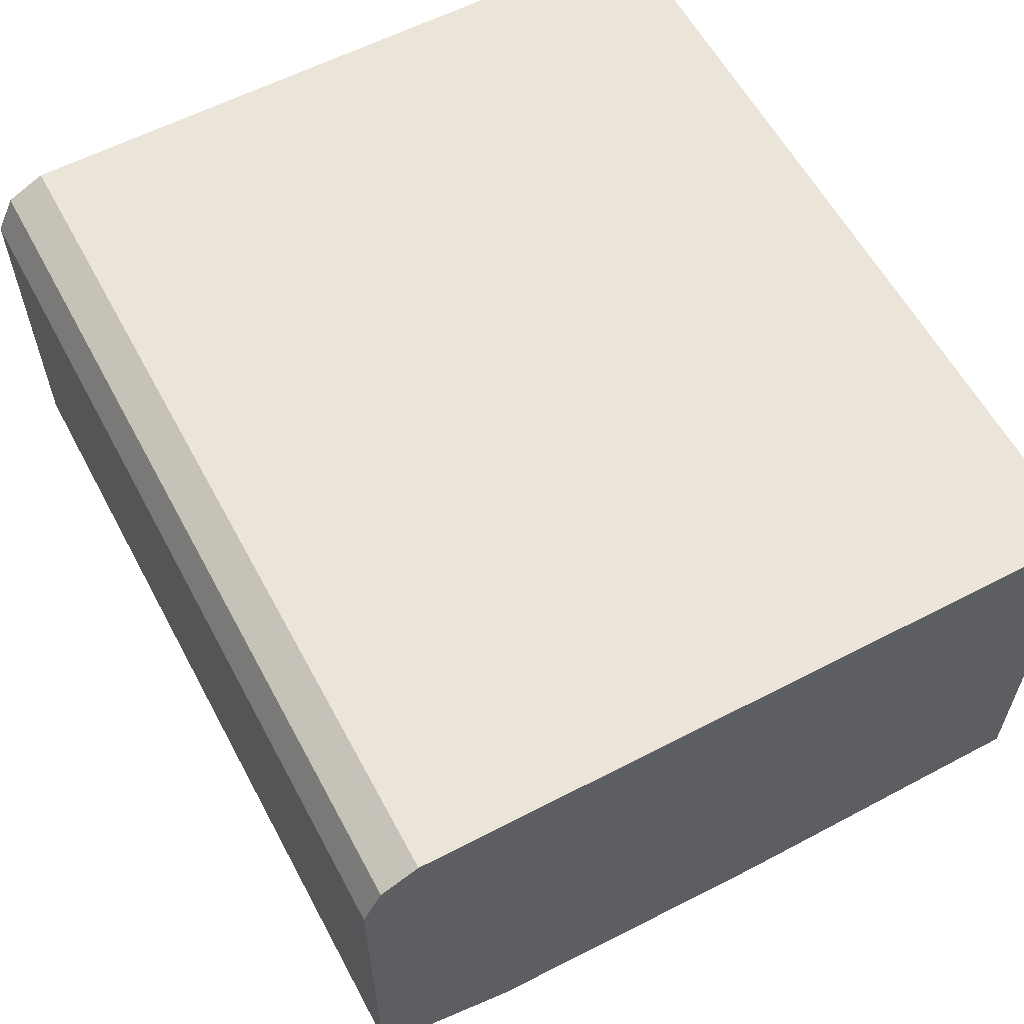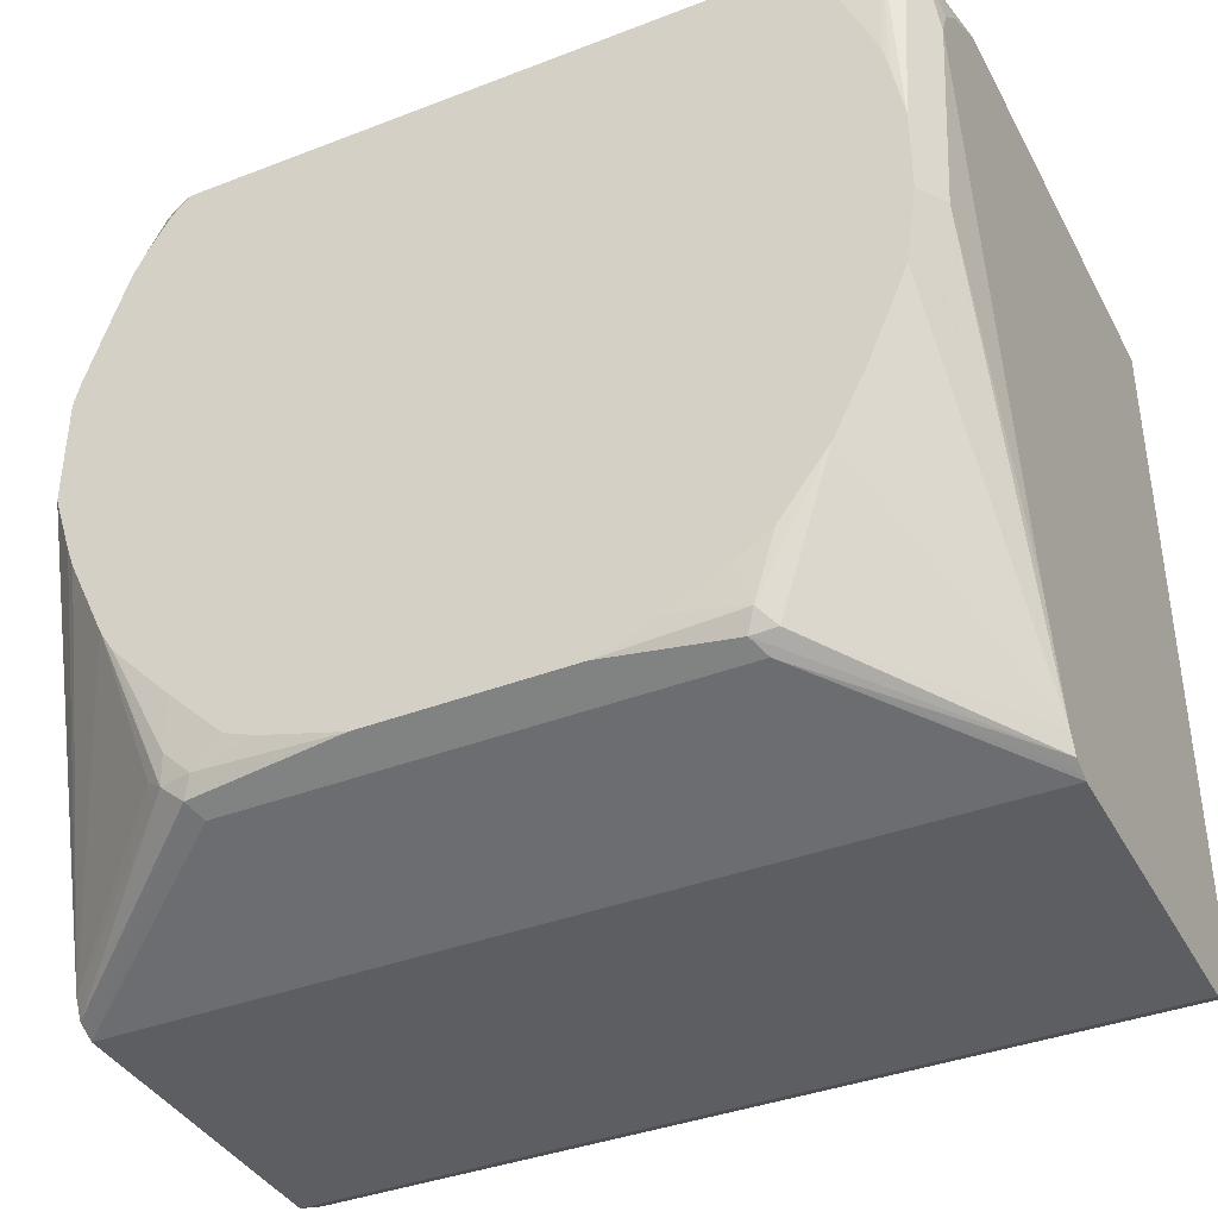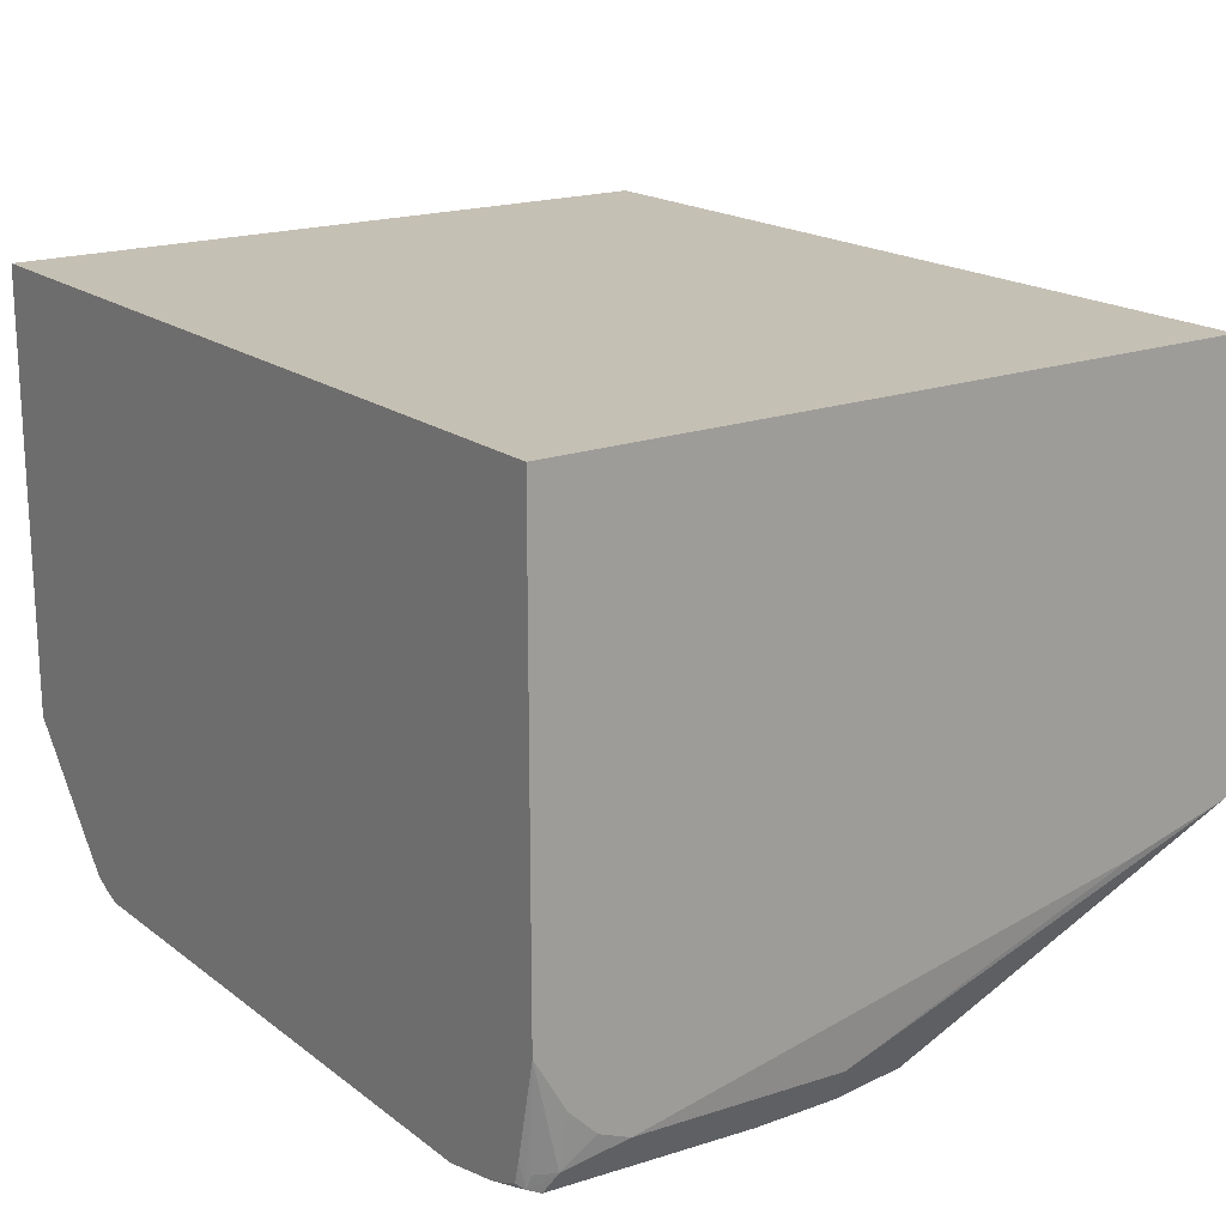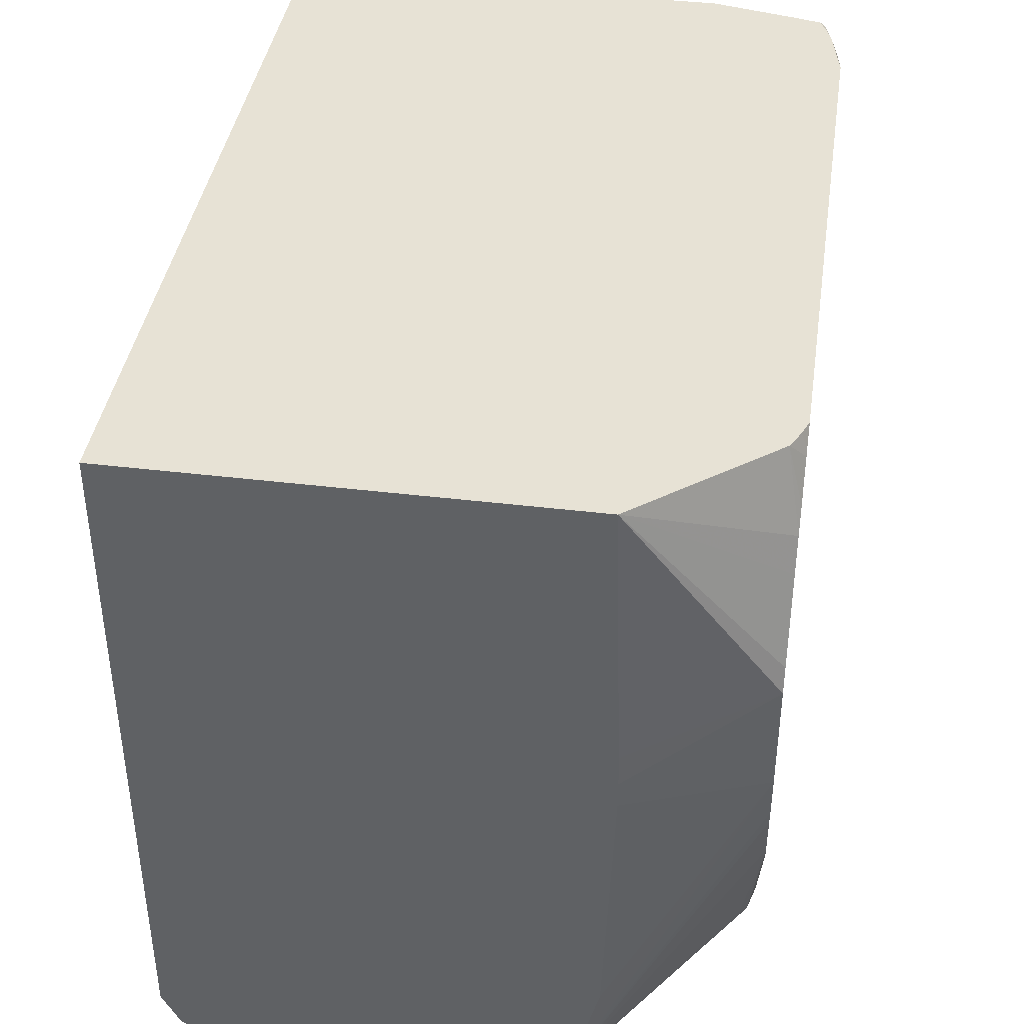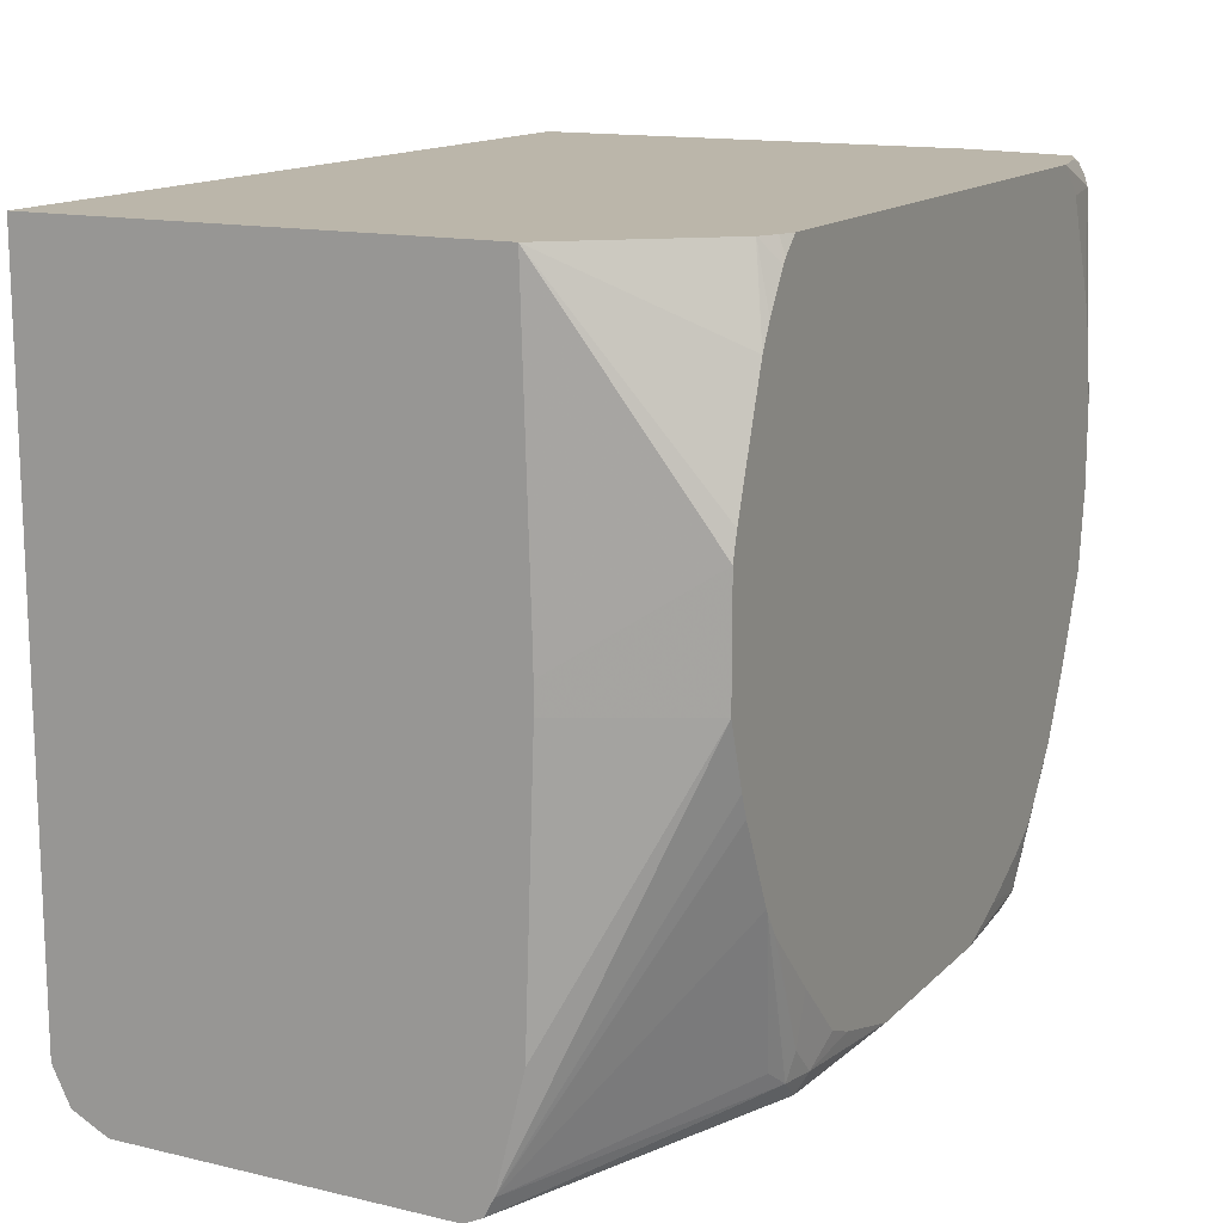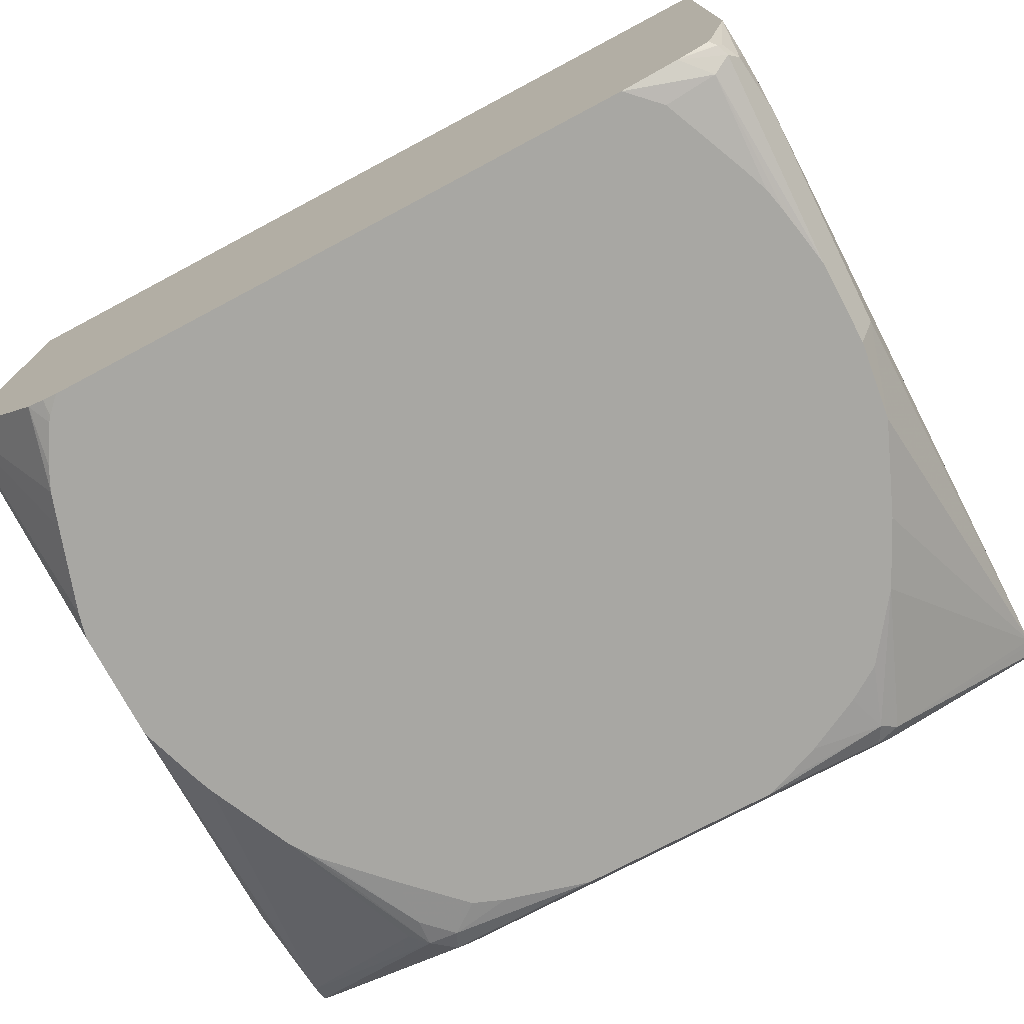
<metadata>
{"format":"obj","ext":"obj","renderer":"f3d","projection":"perspective","resolution":1024,"background":"white","views":[{"elev":59.5,"azim":61.9,"up":"+Z"},{"elev":-38.5,"azim":-154.1,"up":"+Y"},{"elev":18.3,"azim":-125.3,"up":"+Z"},{"elev":40.3,"azim":98.5,"up":"+Y"},{"elev":14.1,"azim":117.4,"up":"+Y"},{"elev":-74.5,"azim":-152.0,"up":"+Z"}]}
</metadata>
<code>
v 0.2388 0.08769 0.7749
v 0.2388 -0.3522 0.7749
v 0.2388 0.08769 0.4933
v -0.3035 0.08769 0.7749
v 0.2388 -0.3574 0.7724
v -0.3035 -0.3522 0.7749
v 0.2388 -0.08884 0.4878
v 0.2113 -0.05288 0.4013
v 0.2074 -0.03707 0.4013
v 0.1898 0.01573 0.4013
v 0.1826 0.03699 0.4013
v 0.1702 0.08769 0.411
v -0.3035 0.08769 0.4897
v 0.2388 -0.364 0.7691
v -0.3035 -0.355 0.7736
v -0.3035 -0.364 0.7691
v -0.3035 -0.3667 0.7677
v 0.2388 -0.1096 0.4873
v 0.2113 -0.1233 0.4013
v 0.1751 0.05187 0.4013
v 0.17 0.08769 0.4107
v -0.3035 0.06839 0.4566
v -0.2907 0.08769 0.431
v -0.2906 0.08364 0.4139
v -0.2935 0.08215 0.4227
v -0.2994 0.07043 0.4227
v 0.2388 -0.3757 0.7632
v -0.3035 -0.3757 0.7632
v 0.2388 -0.1273 0.4873
v 0.1989 -0.1623 0.4013
v 0.2388 -0.2994 0.4932
v 0.2388 -0.3698 0.5108
v 0.1611 0.07439 0.4013
v 0.1585 0.08769 0.405
v -0.3035 0.0521 0.4403
v -0.2873 0.08769 0.4172
v -0.277 0.08769 0.4126
v -0.2697 0.08769 0.41
v -0.2664 0.08769 0.409
v -0.2935 0.07629 0.411
v -0.3035 0.03113 0.4309
v -0.3035 0.05076 0.439
v -0.2887 -0.05665 0.4013
v 0.2388 -0.3783 0.758
v -0.3035 -0.3874 0.7397
v 0.1937 -0.1761 0.4013
v 0.1697 -0.2277 0.4013
v 0.2388 -0.3776 0.5147
v 0.1255 -0.3346 0.4095
v 0.1364 -0.3258 0.4139
v 0.1585 0.07787 0.4013
v 0.1484 0.08769 0.4013
v -0.2818 0.07043 0.4051
v -0.2297 0.08769 0.4013
v -0.2887 -0.1095 0.4013
v -0.2994 -0.1057 0.4227
v -0.3035 -0.2994 0.4932
v -0.2852 -0.03697 0.4013
v 0.2388 -0.3842 0.7463
v 0.2388 -0.3874 0.7397
v -0.3035 -0.3874 0.5284
v 0.1684 -0.2302 0.4013
v 0.2388 -0.3816 0.5166
v 0.1115 -0.3464 0.411
v 0.1057 -0.3346 0.4051
v 0.1233 -0.317 0.4051
v 0.1604 -0.2427 0.4013
v -0.2313 0.08615 0.4013
v -0.2489 0.06853 0.4013
v -0.2721 0.01378 0.4013
v -0.2783 -0.002133 0.4013
v -0.2818 -0.01762 0.4013
v -0.2818 -0.1585 0.4013
v -0.3035 -0.3698 0.5108
v 0.2388 -0.3874 0.5284
v -0.3035 -0.3854 0.5243
v -0.1937 -0.3522 0.4227
v 0.2388 -0.3836 0.5206
v 0.1057 -0.3522 0.4227
v 0.01378 -0.3415 0.4013
v 0.08613 -0.3194 0.4013
v 0.08852 -0.317 0.4013
v 0.06659 -0.327 0.4013
v 0.1559 -0.2478 0.4013
v 0.1214 -0.2841 0.4013
v -0.2578 -0.2151 0.4013
v -0.3035 -0.3739 0.5128
v -0.2553 -0.2202 0.4013
v -0.2377 -0.2554 0.4013
v -0.2025 -0.3434 0.4139
v -0.3035 -0.3816 0.5166
v -0.1878 -0.3464 0.411
v -0.1126 -0.3415 0.4013
v -0.2075 -0.2956 0.4013
v -0.1937 -0.3346 0.4051
v -0.1218 -0.3384 0.4013
v -0.1861 -0.3094 0.4013
v -0.1509 -0.327 0.4013
f 30 32 46
f 39 54 53
f 32 47 46
f 32 48 49
f 32 49 50
f 32 50 47
f 33 51 34
f 34 51 52
f 39 53 40
f 40 53 43
f 48 63 49
f 41 55 56
f 41 56 57
f 43 53 58
f 45 60 59
f 45 61 75
f 45 75 60
f 47 50 62
f 28 59 44
f 49 64 65
f 41 43 55
f 28 45 59
f 13 25 26
f 26 43 41
f 13 24 25
f 49 65 66
f 13 26 22
f 14 17 27
f 17 28 27
f 19 29 31
f 19 31 32
f 19 32 30
f 20 33 21
f 21 33 34
f 22 26 35
f 23 36 24
f 24 36 37
f 24 37 38
f 24 38 39
f 24 39 40
f 24 40 26
f 24 26 25
f 26 41 42
f 26 42 35
f 26 40 43
f 27 28 44
f 49 66 67
f 94 97 95
f 49 62 50
f 73 86 74
f 74 86 88
f 74 88 89
f 74 89 90
f 74 90 87
f 76 91 77
f 77 91 92
f 77 92 93
f 77 93 80
f 66 85 84
f 77 80 79
f 89 94 95
f 89 95 90
f 90 95 92
f 90 92 91
f 92 95 93
f 95 98 96
f 93 95 96
f 95 97 98
f 13 23 24
f 87 90 91
f 66 82 85
f 66 84 67
f 65 83 81
f 49 63 64
f 53 54 68
f 53 68 69
f 53 69 70
f 53 70 71
f 53 71 72
f 53 72 58
f 55 73 56
f 56 74 57
f 56 73 74
f 61 76 77
f 61 77 79
f 61 79 75
f 63 78 64
f 64 79 80
f 64 80 65
f 64 78 75
f 64 75 79
f 65 81 82
f 65 82 66
f 65 80 83
f 49 67 62
f 11 21 12
f 1 27 44
f 8 10 9
f 1 37 36
f 1 36 23
f 1 23 13
f 1 13 4
f 1 4 6
f 2 6 5
f 3 7 8
f 3 8 9
f 3 9 10
f 1 38 37
f 3 10 11
f 4 13 22
f 4 22 35
f 4 35 42
f 4 42 41
f 4 41 57
f 4 57 74
f 4 74 87
f 4 87 91
f 4 91 76
f 3 11 12
f 4 76 61
f 1 39 38
f 1 52 54
f 11 20 21
f 1 2 5
f 1 5 14
f 1 14 27
f 1 44 59
f 1 59 60
f 1 60 75
f 1 75 78
f 1 78 63
f 1 54 39
f 1 63 48
f 1 32 31
f 1 31 29
f 1 29 18
f 1 18 7
f 1 7 3
f 1 3 12
f 1 12 21
f 1 21 34
f 1 34 52
f 1 48 32
f 4 61 45
f 1 6 2
f 4 28 17
f 8 98 97
f 8 97 94
f 8 94 89
f 8 89 88
f 8 88 86
f 8 86 73
f 8 73 55
f 8 55 43
f 8 43 58
f 8 58 72
f 8 72 71
f 8 71 70
f 8 70 69
f 8 69 68
f 8 68 54
f 4 45 28
f 8 52 51
f 8 51 33
f 8 33 20
f 8 20 11
f 8 11 10
f 8 96 98
f 8 93 96
f 8 54 52
f 8 83 80
f 8 80 93
f 4 17 16
f 4 16 15
f 5 6 15
f 5 15 16
f 5 16 17
f 5 17 14
f 7 18 8
f 8 18 29
f 8 29 19
f 4 15 6
f 8 30 46
f 8 81 83
f 8 19 30
f 8 85 82
f 8 84 85
f 8 82 81
f 8 67 84
f 8 62 67
f 8 47 62
f 8 46 47

</code>
